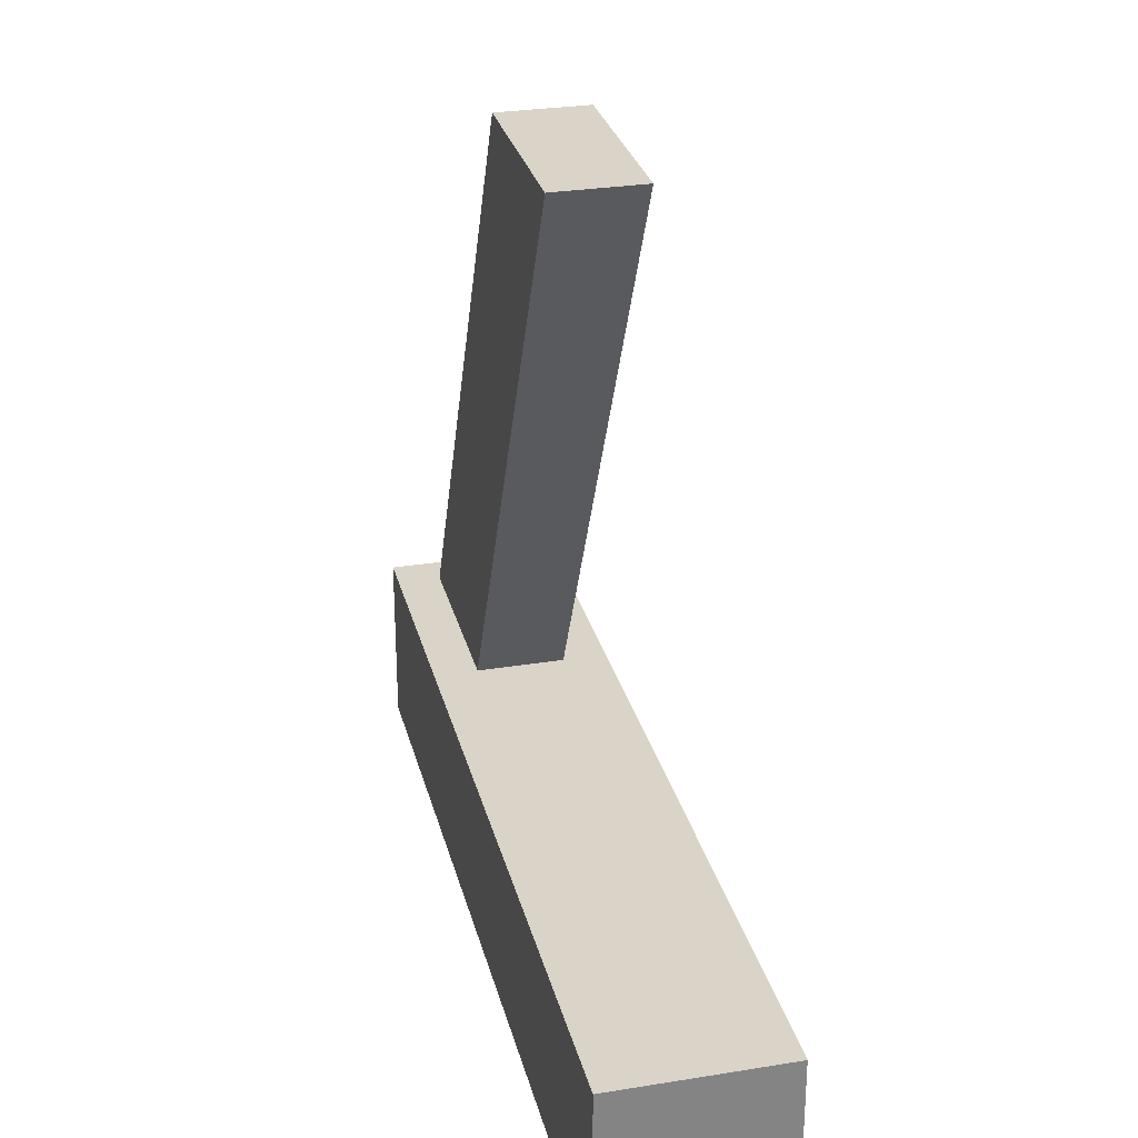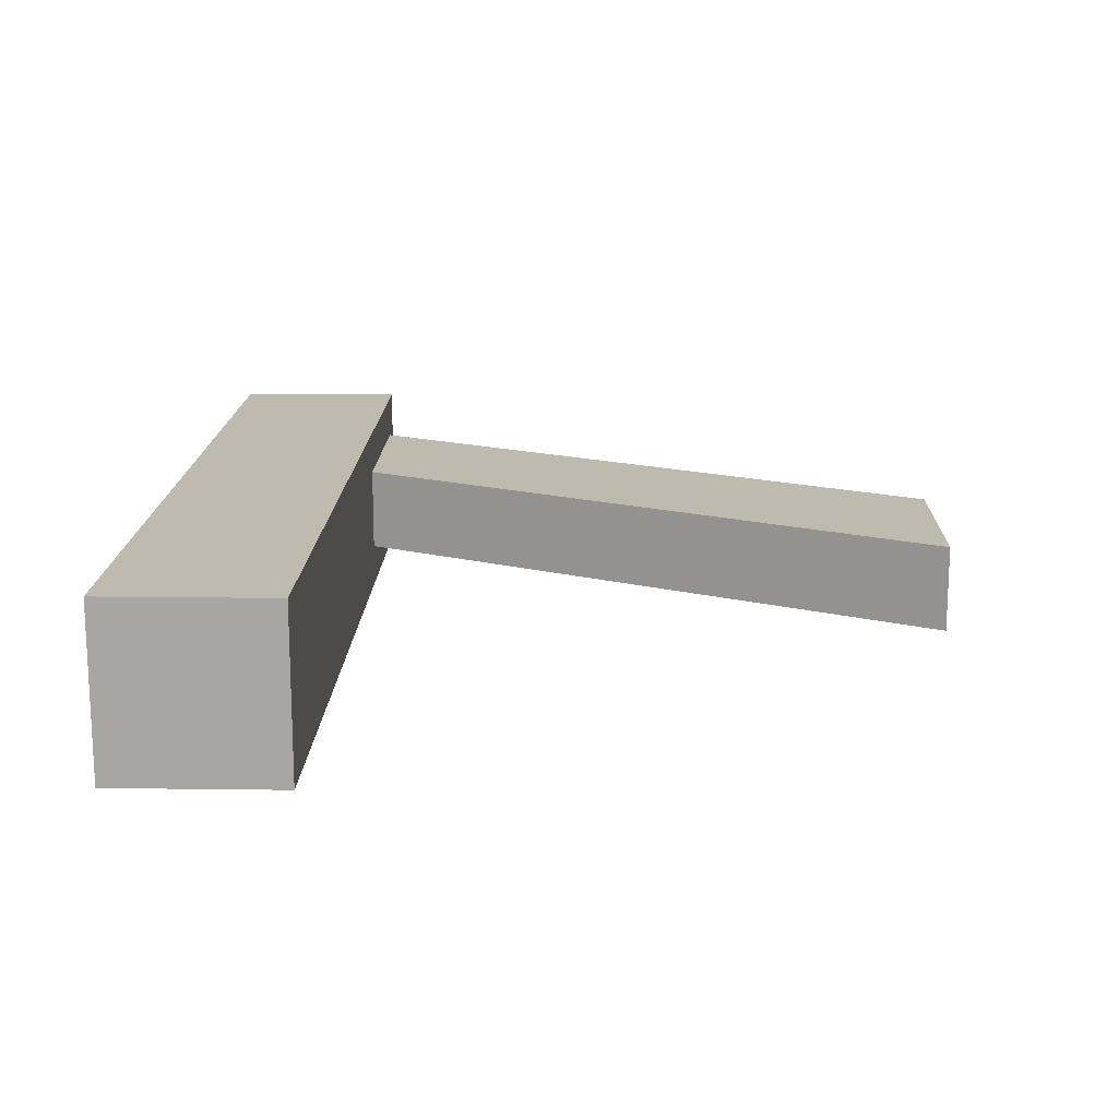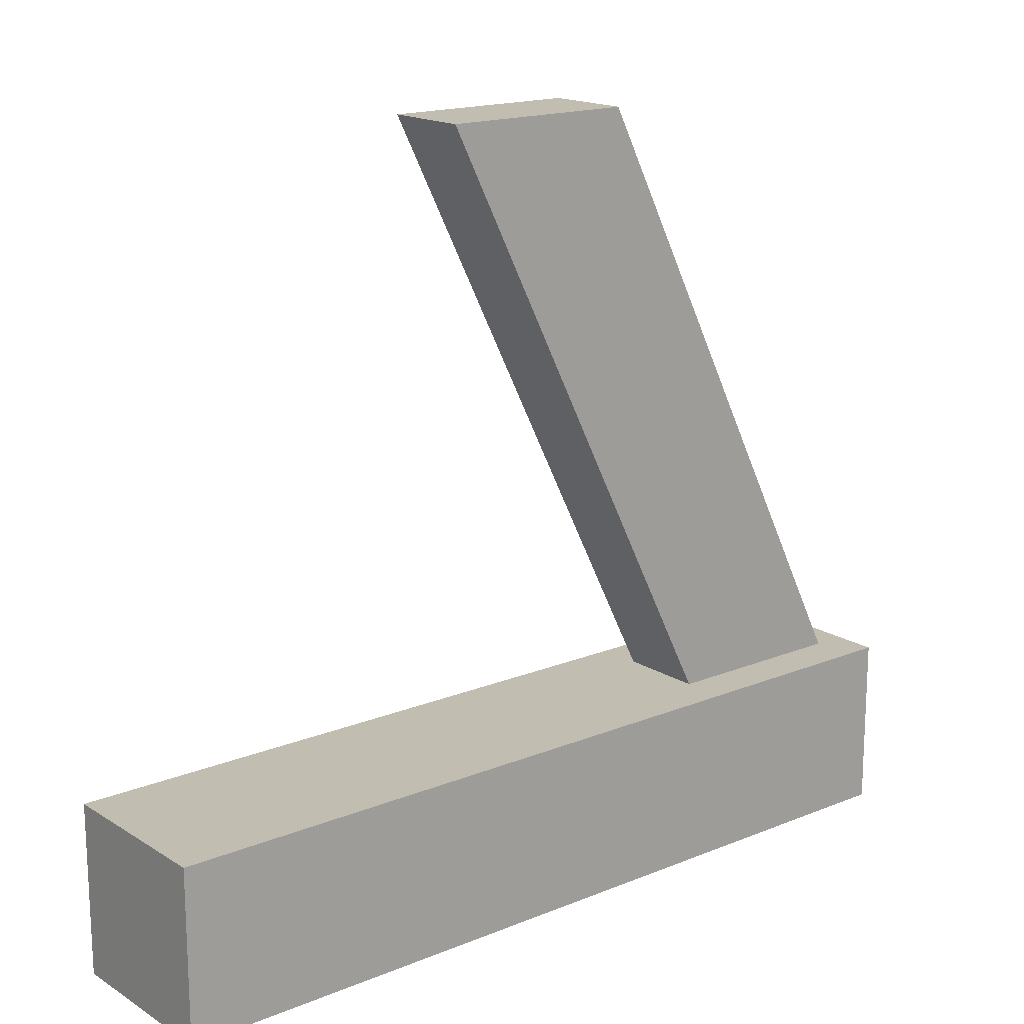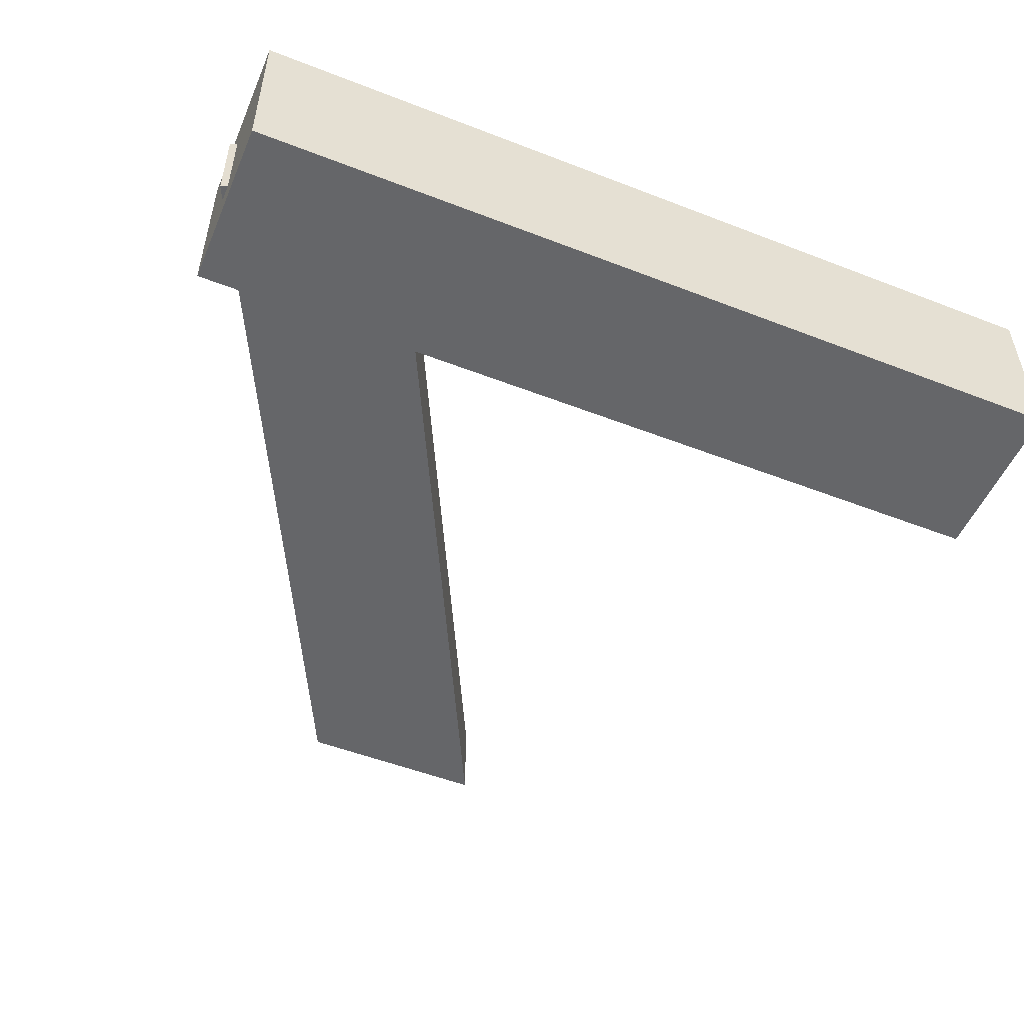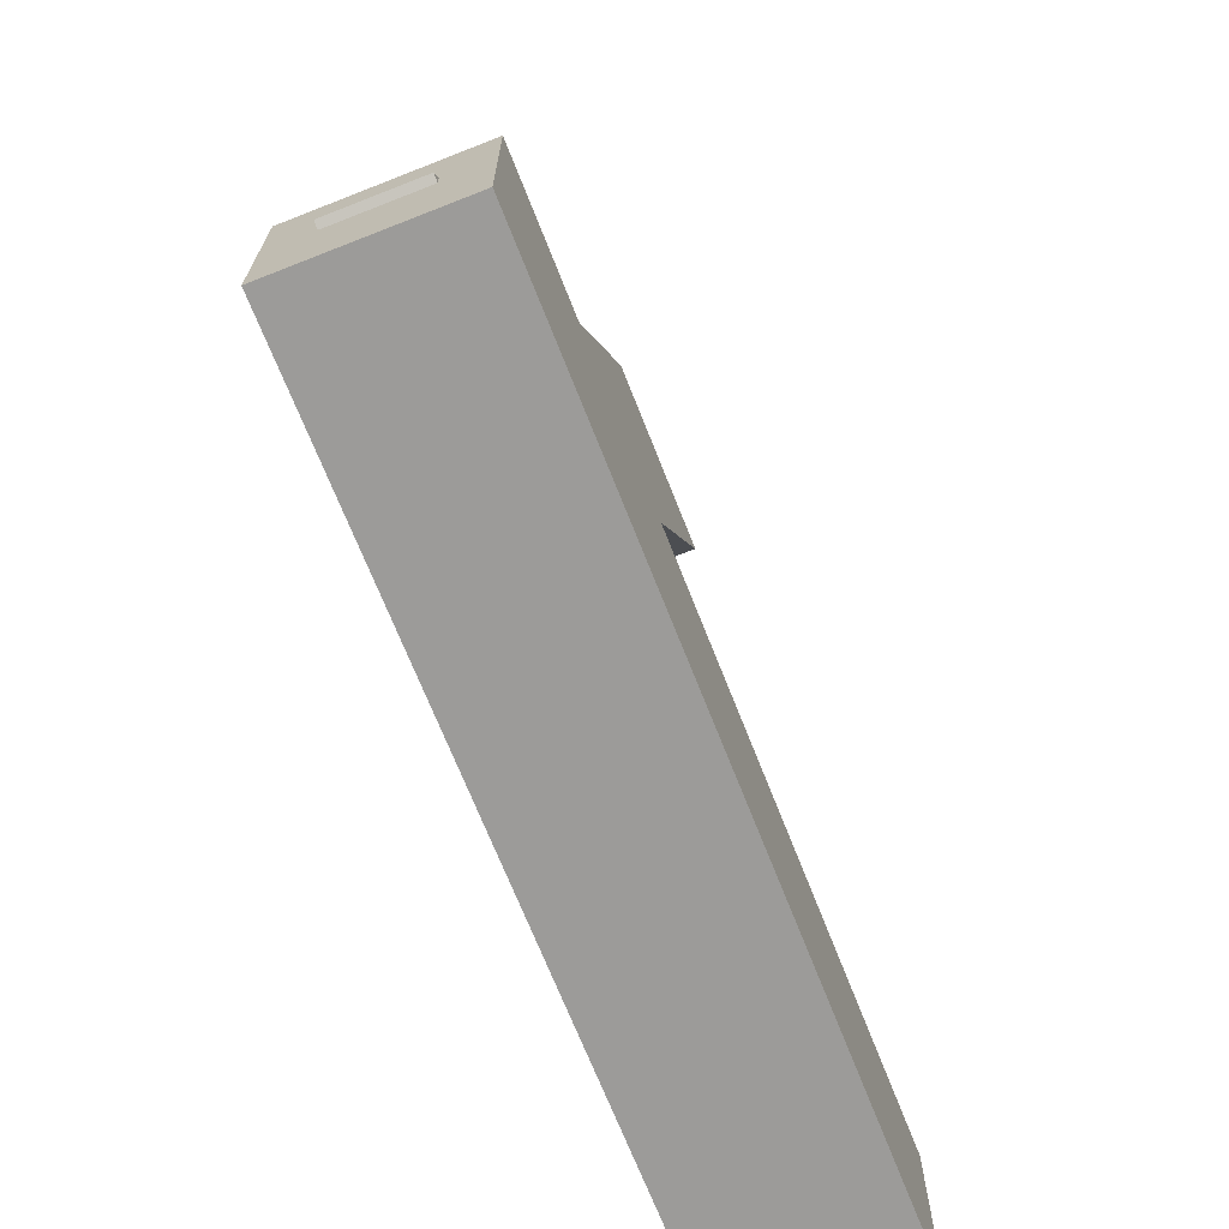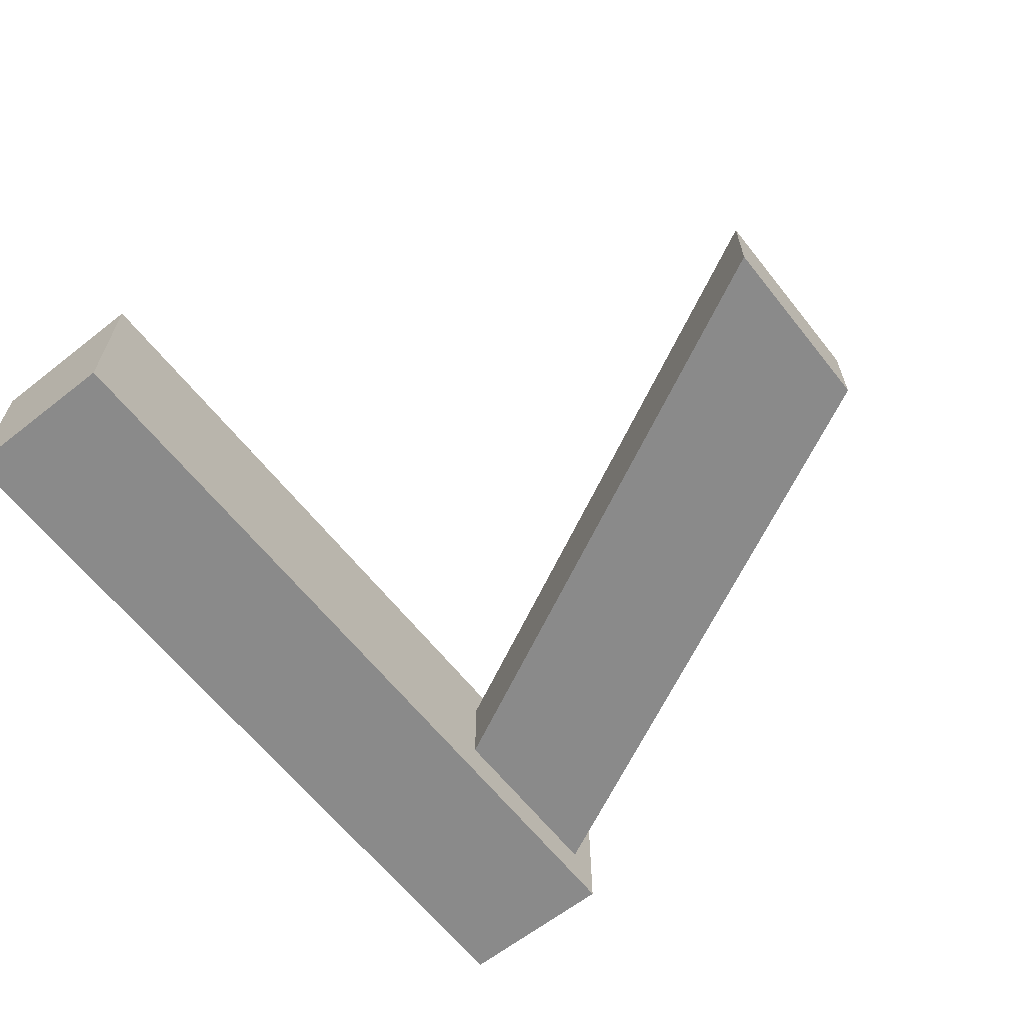
<metadata>
{"format":"obj","ext":"obj","renderer":"f3d","projection":"perspective","resolution":1024,"background":"white","views":[{"elev":28.8,"azim":76.4,"up":"+Y"},{"elev":15.7,"azim":91.6,"up":"+Z"},{"elev":17.0,"azim":140.8,"up":"+Y"},{"elev":-51.8,"azim":-22.8,"up":"+Z"},{"elev":-69.7,"azim":-68.5,"up":"+Y"},{"elev":-63.4,"azim":128.4,"up":"+Z"}]}
</metadata>
<code>
o 4_Cube.063
v -0.635 -0.4904 0.5625
v -0.4114 -0.6022 0.5625
v -0.1398 0.5 0.5625
v 0.1398 0.5 0.5625
v 0.625 -0.375 0.625
v -0.625 -0.375 0.625
v 0.625 -0.625 0.625
v -0.625 -0.625 0.625
v -0.635 -0.4904 0.4375
v -0.4114 -0.6022 0.4375
v -0.1398 0.5 0.4375
v 0.1398 0.5 0.4375
v 0.625 -0.375 0.375
v -0.625 -0.375 0.375
v 0.625 -0.625 0.375
v -0.625 -0.625 0.375
f 4 3 1 2
f 5 6 8 7
f 12 10 9 11
f 13 15 16 14
f 1 3 11 9
f 3 4 12 11
f 4 2 10 12
f 2 1 9 10
f 7 8 16 15
f 6 5 13 14
f 5 7 15 13
f 8 6 14 16

</code>
